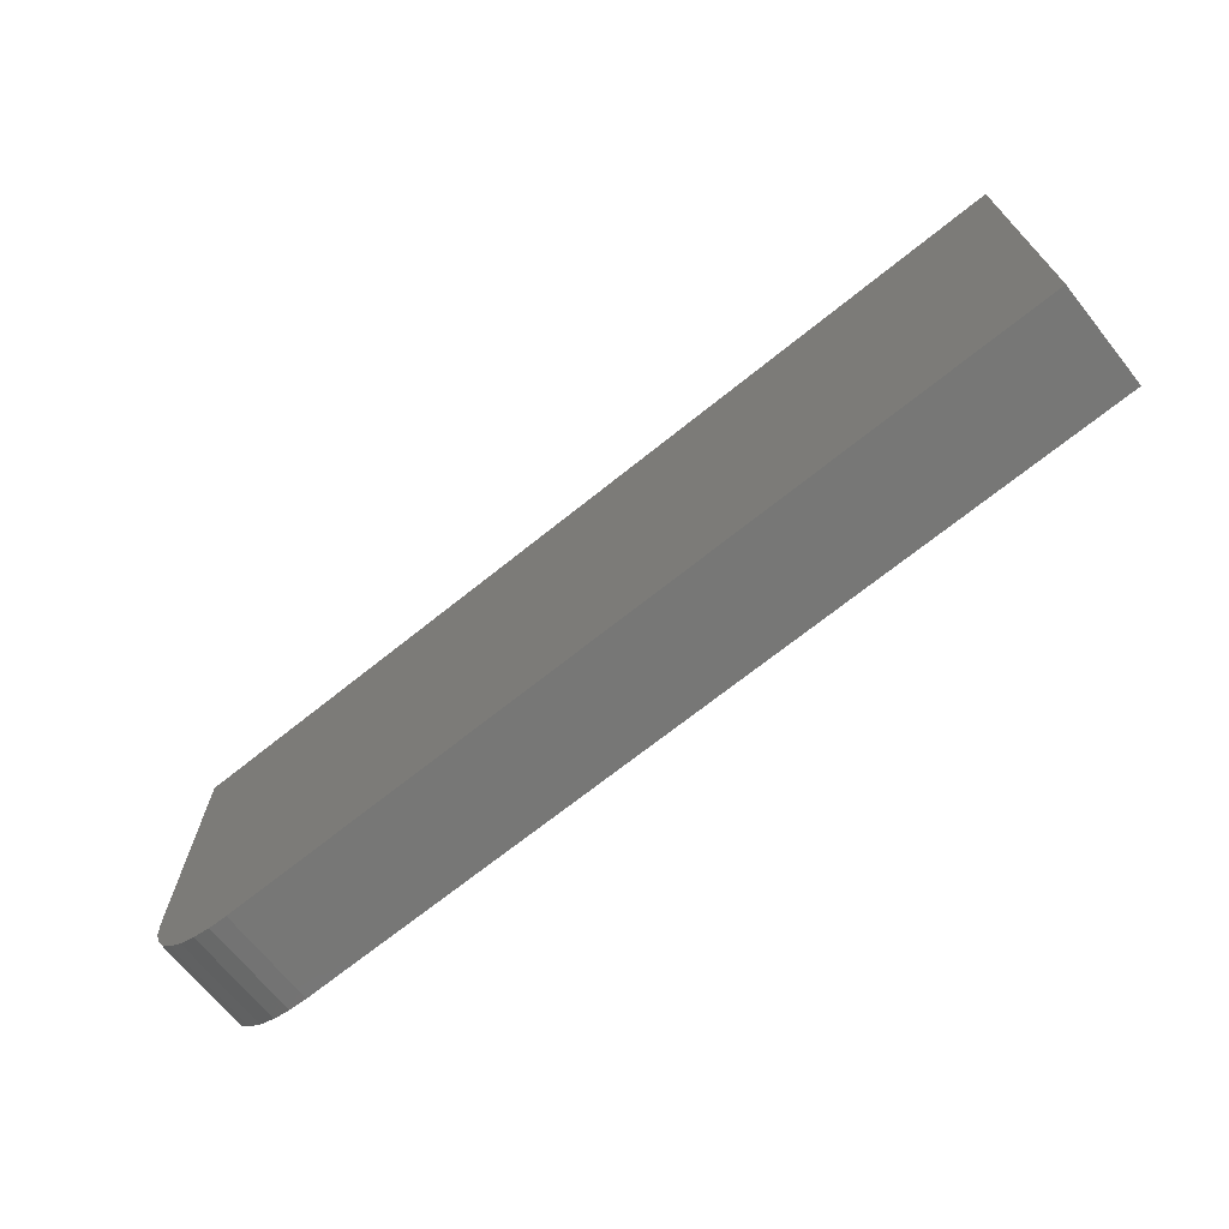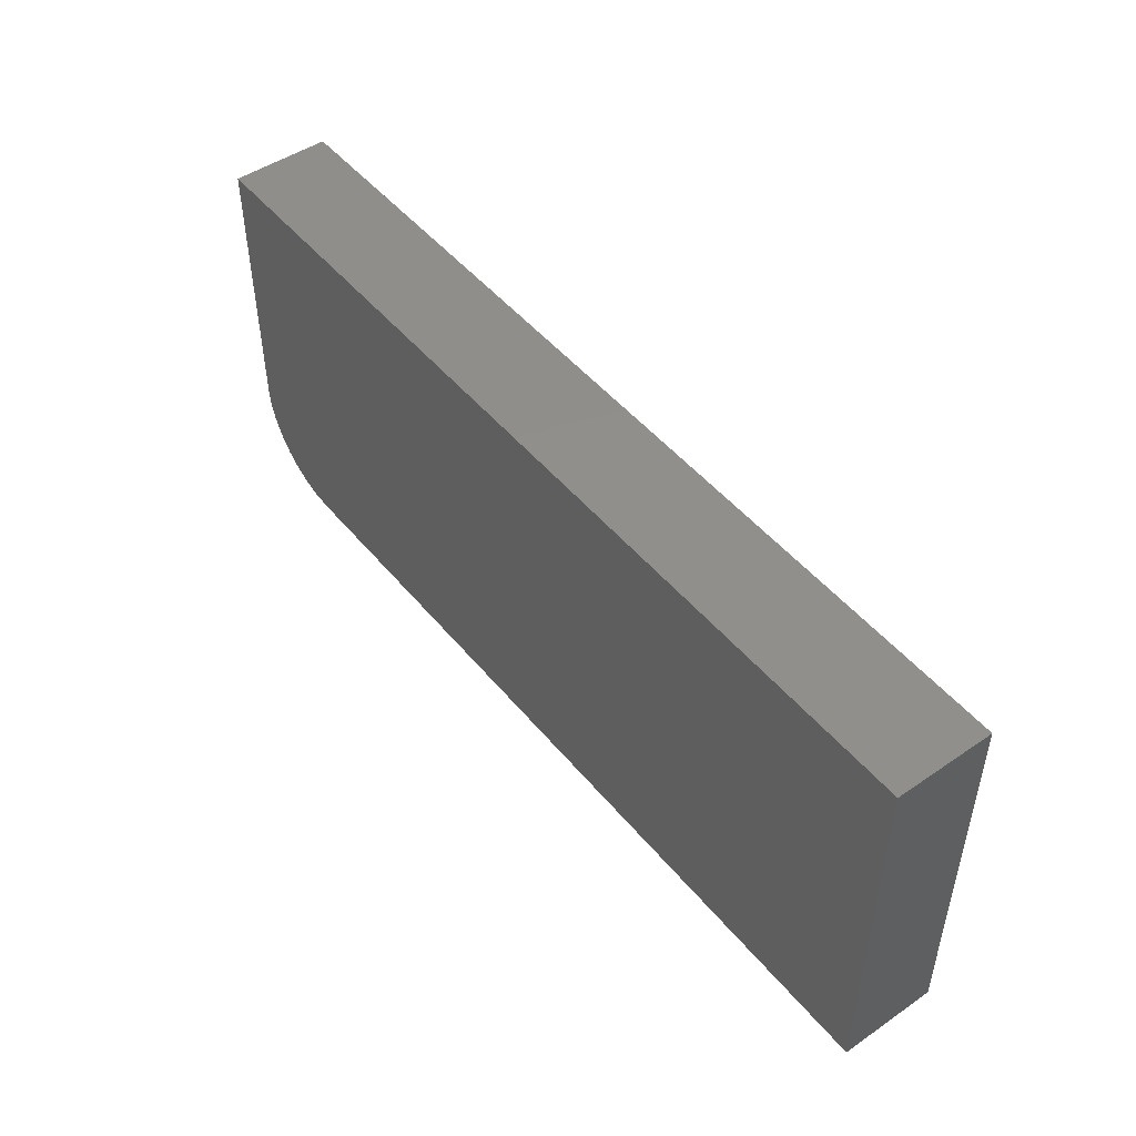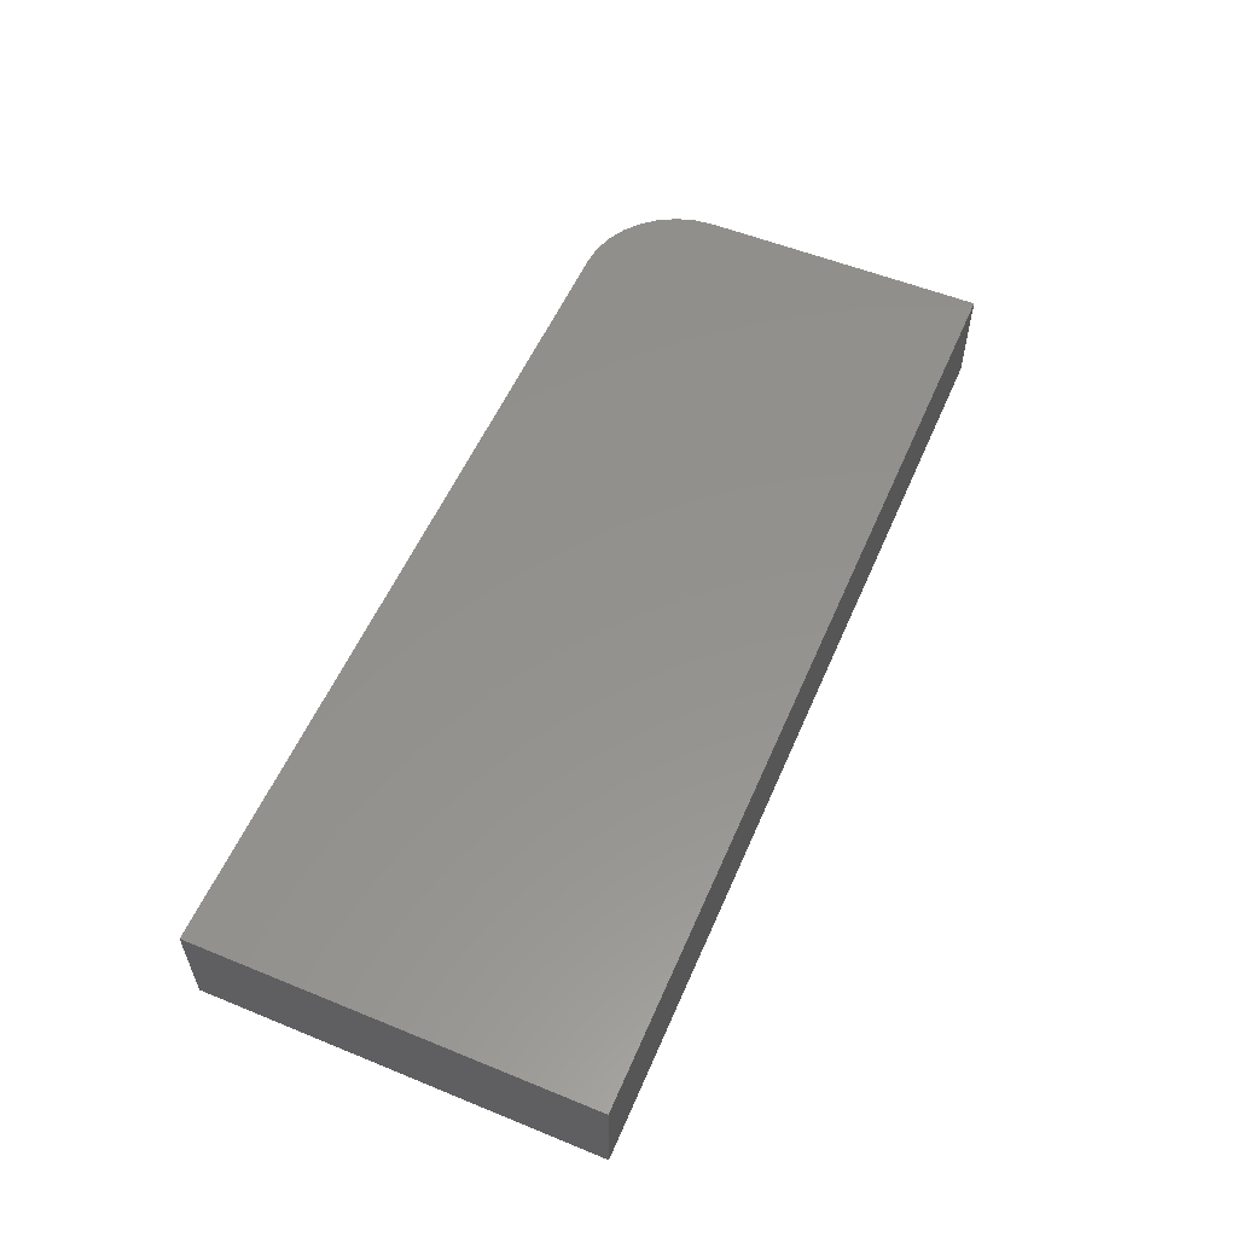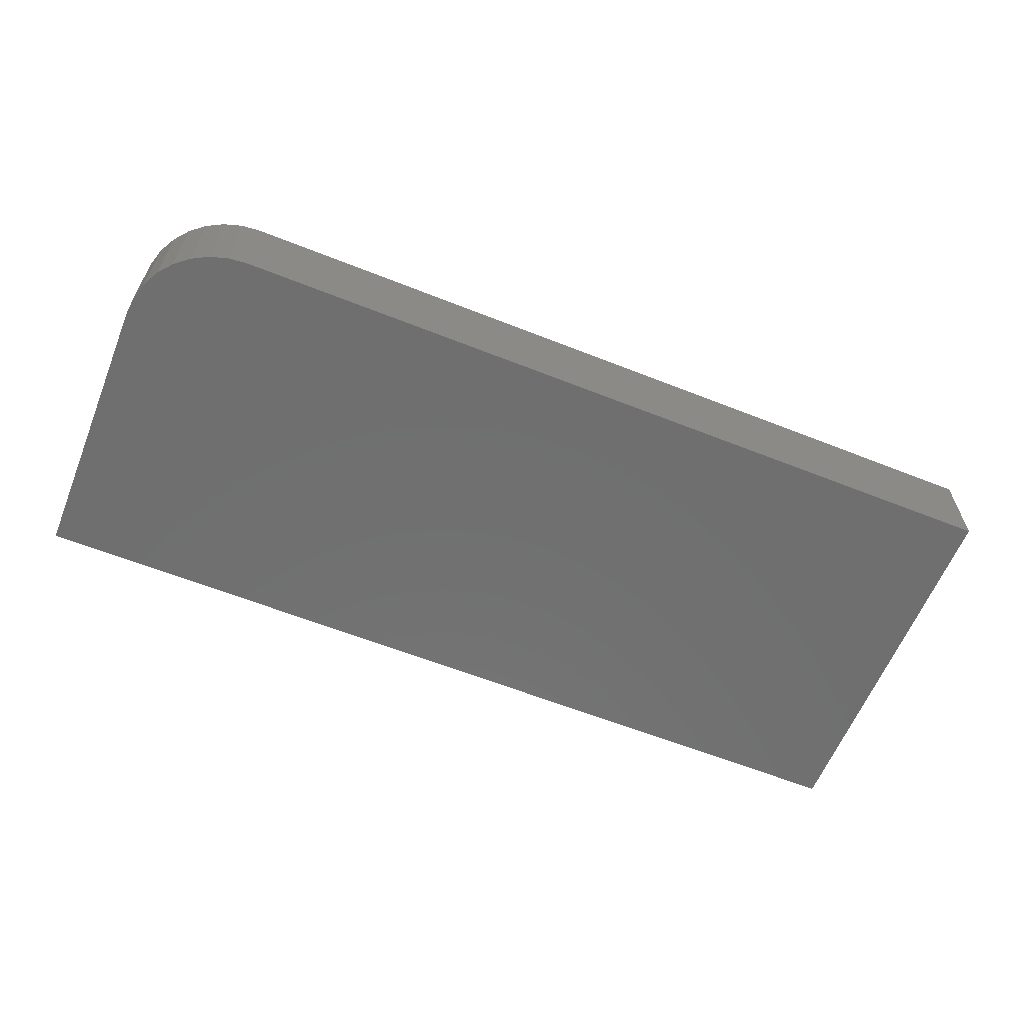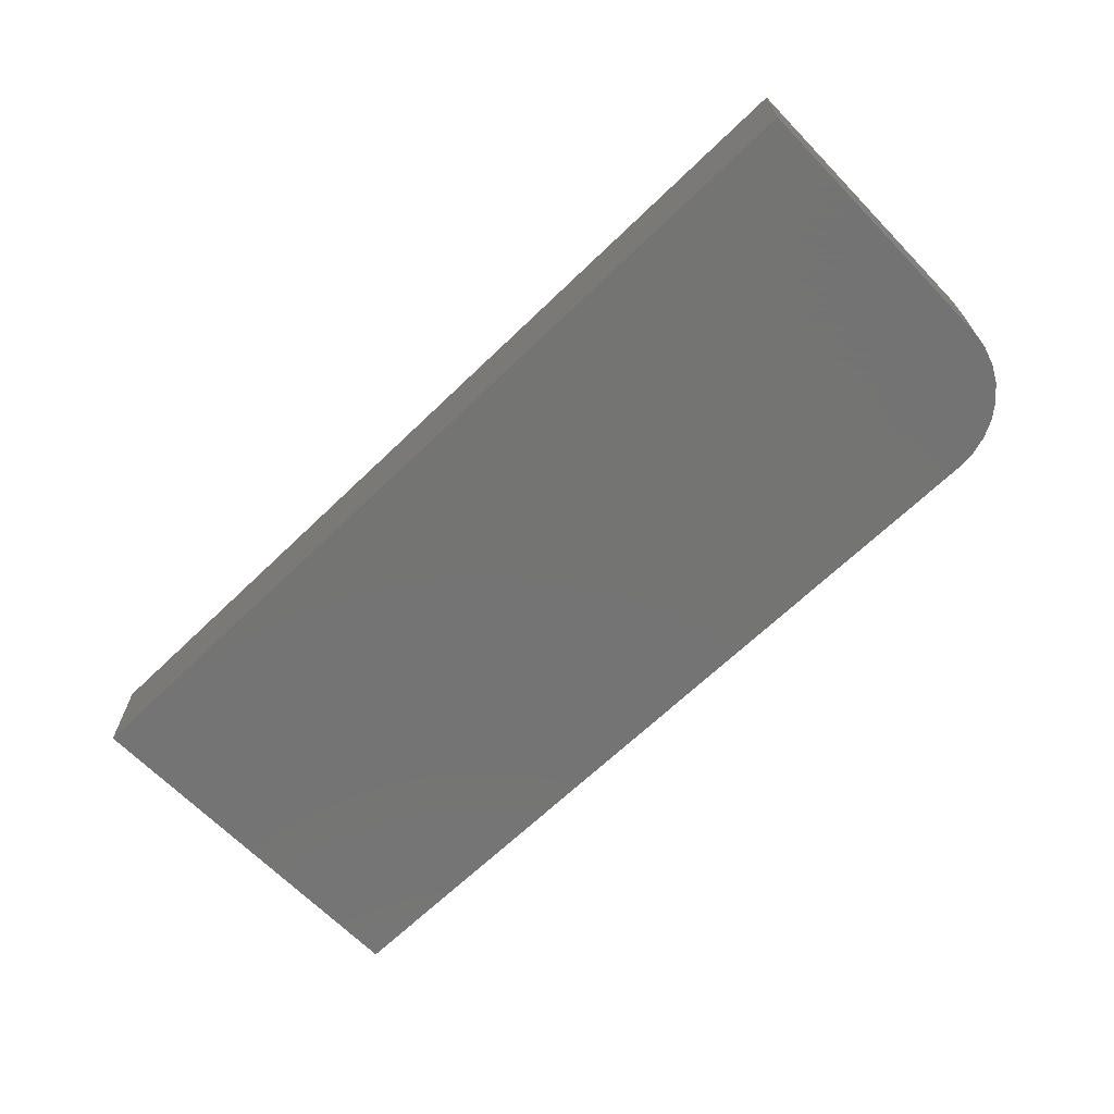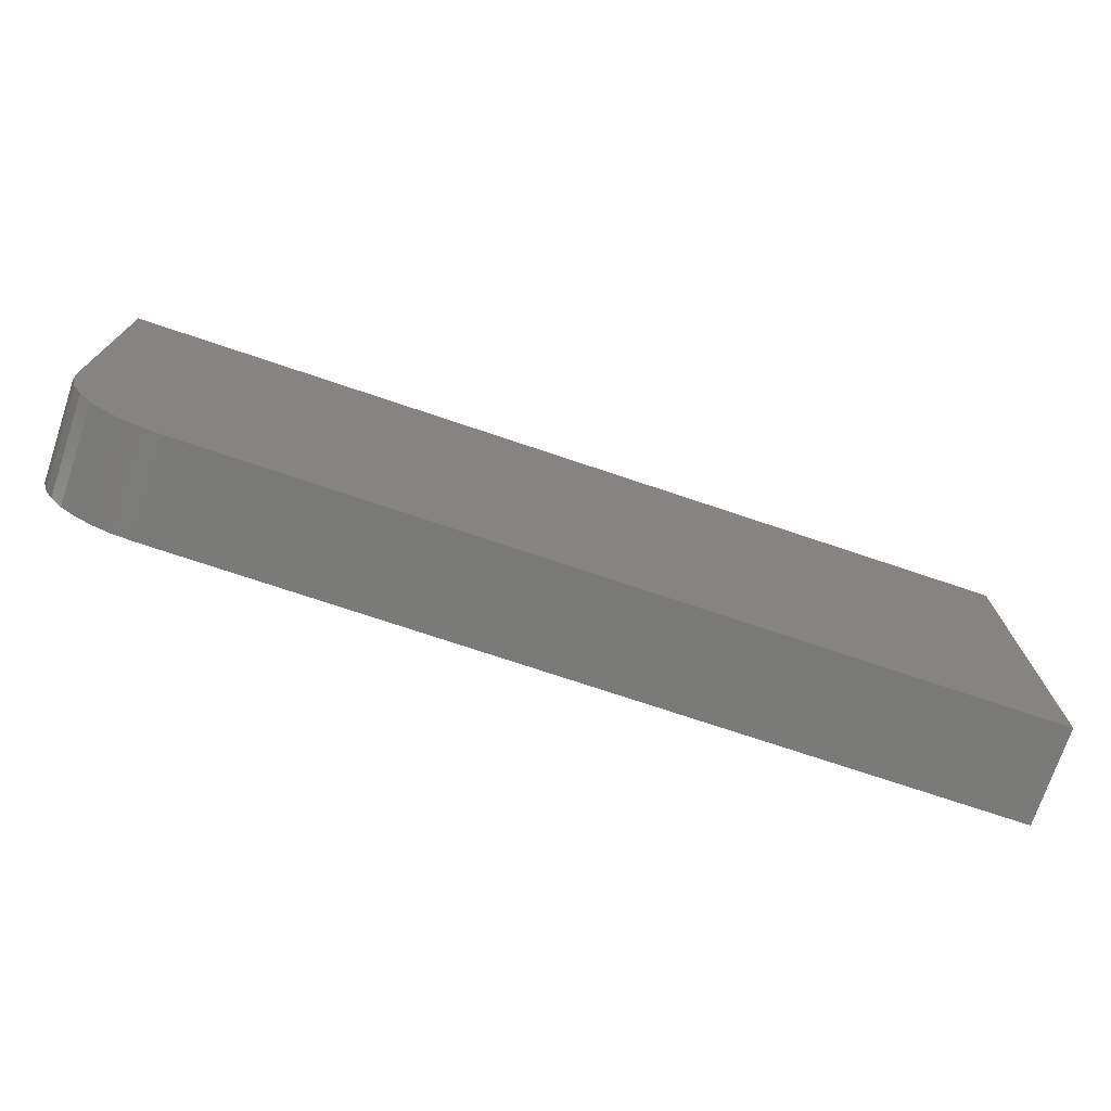
<metadata>
{"format":"stl","ext":"stl","renderer":"f3d","projection":"perspective","resolution":1024,"background":"white","views":[{"elev":-69.6,"azim":-141.2,"up":"+Z"},{"elev":48.2,"azim":-127.5,"up":"+Z"},{"elev":55.3,"azim":-66.8,"up":"+Y"},{"elev":-61.3,"azim":158.0,"up":"+Y"},{"elev":-66.1,"azim":44.1,"up":"+Y"},{"elev":-73.3,"azim":161.4,"up":"+Z"}]}
</metadata>
<code>
# stl→obj: 24 verts, 44 faces
v 0.2118 0.03125 0.3026
v 0.4876 0.03125 0.305
v 0.4757 0.03125 0.3026
v 0.4818 0.03125 0.3032
v 0.493 0.03125 0.3079
v 0.5045 0.03125 0.3219
v 0.5016 0.03125 0.3165
v 0.4978 0.03125 0.3118
v 0.2118 0.03125 0.4237
v 0.5069 0.03125 0.4237
v 0.5069 0.03125 0.3339
v 0.5063 0.03125 0.3278
v 0.4757 0 0.3026
v 0.4876 0 0.305
v 0.2118 0 0.3026
v 0.4818 0 0.3032
v 0.5016 0 0.3165
v 0.5045 0 0.3219
v 0.493 0 0.3079
v 0.4978 0 0.3118
v 0.2118 0 0.4237
v 0.5063 0 0.3278
v 0.5069 0 0.3339
v 0.5069 0 0.4237
f 1 2 3
f 2 4 3
f 5 6 7
f 7 8 5
f 9 10 11
f 9 11 12
f 9 12 1
f 12 6 5
f 12 5 2
f 12 2 1
f 13 14 15
f 13 16 14
f 17 18 19
f 19 20 17
f 21 15 22
f 21 22 23
f 21 23 24
f 22 15 14
f 22 14 19
f 22 19 18
f 11 10 23
f 23 10 24
f 1 3 15
f 15 3 13
f 13 3 16
f 16 3 4
f 16 4 14
f 14 4 2
f 14 2 19
f 19 2 5
f 19 5 20
f 20 5 8
f 20 8 17
f 17 8 7
f 17 7 18
f 18 7 6
f 18 6 22
f 22 6 12
f 22 12 23
f 23 12 11
f 9 1 21
f 21 1 15
f 10 9 24
f 24 9 21

</code>
